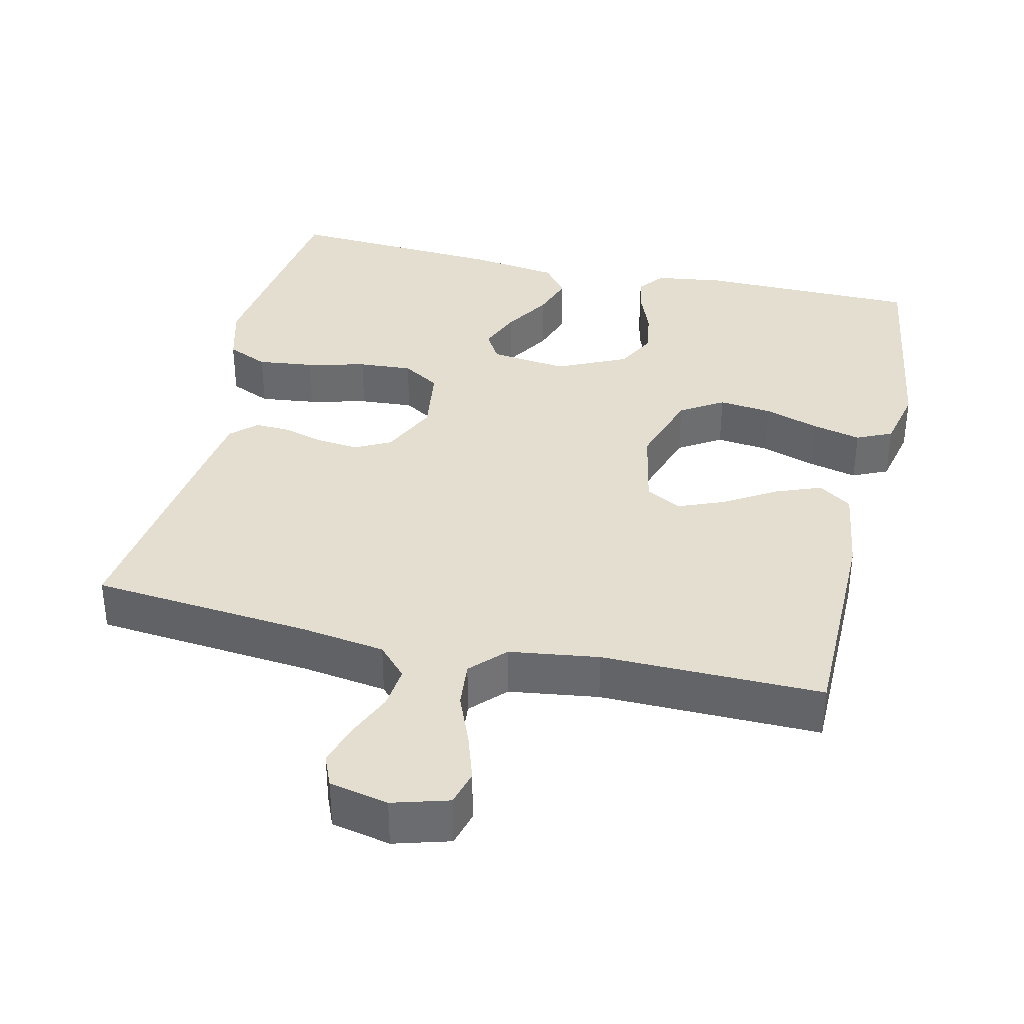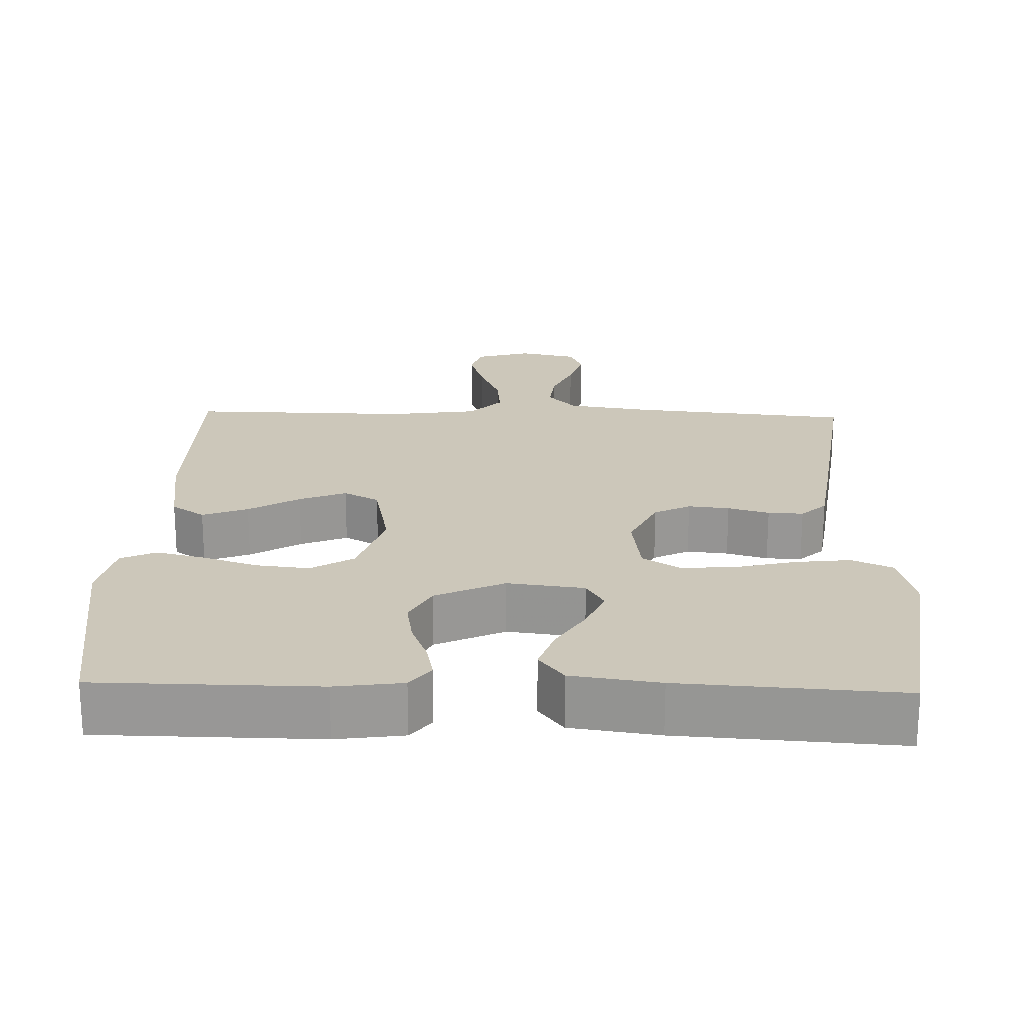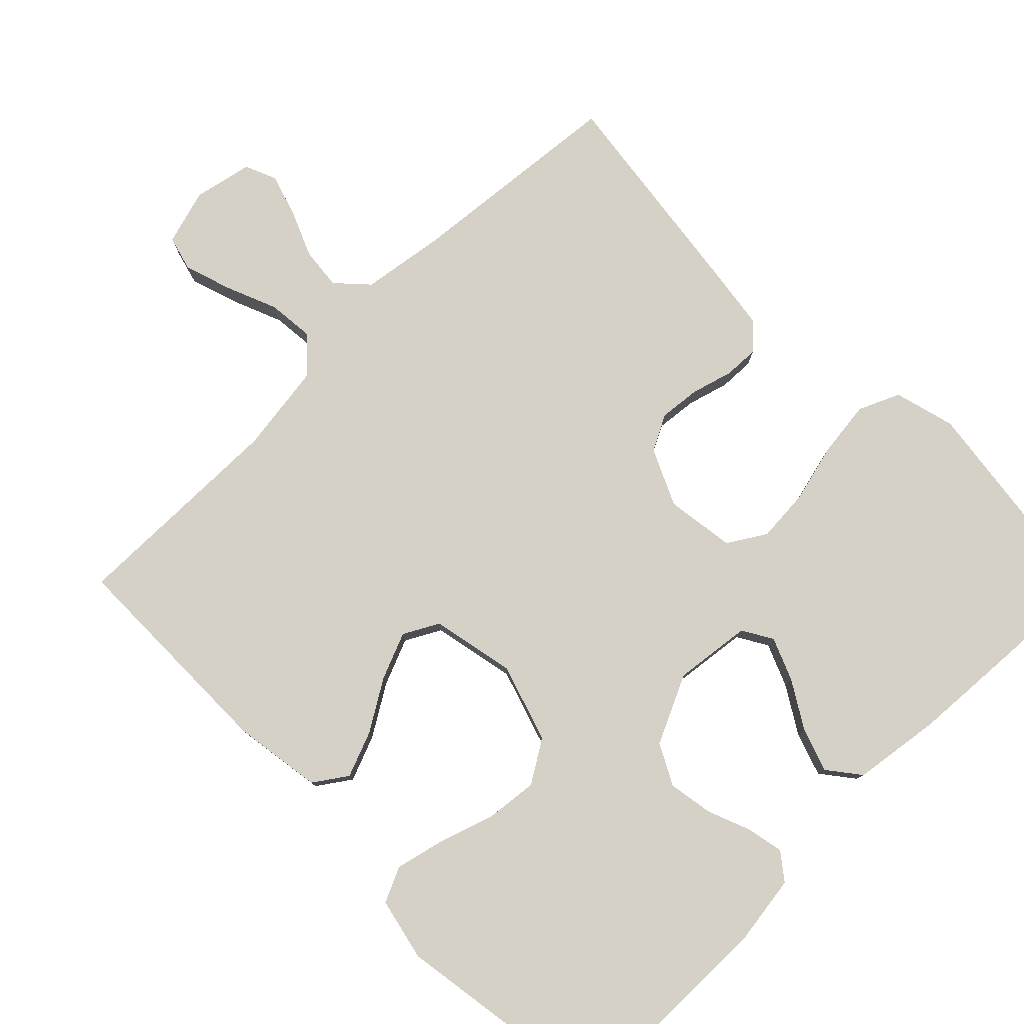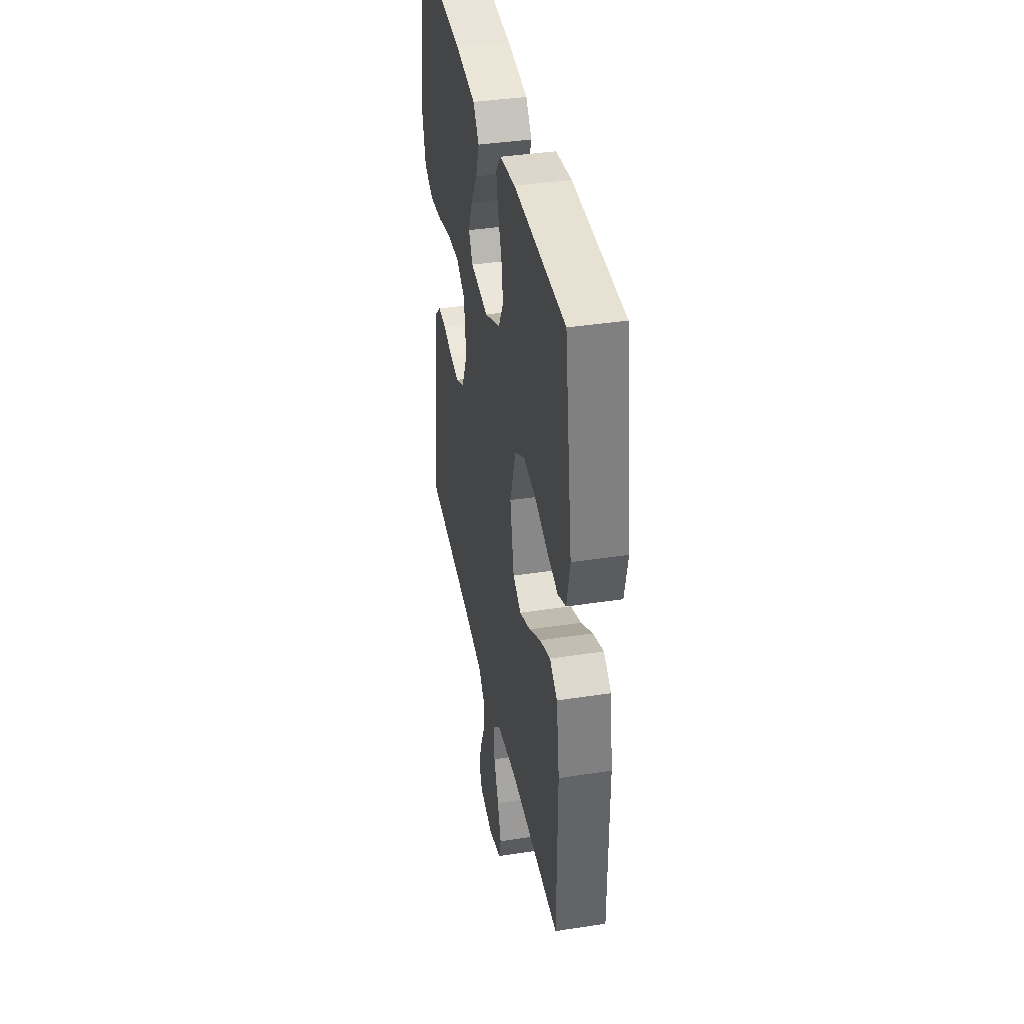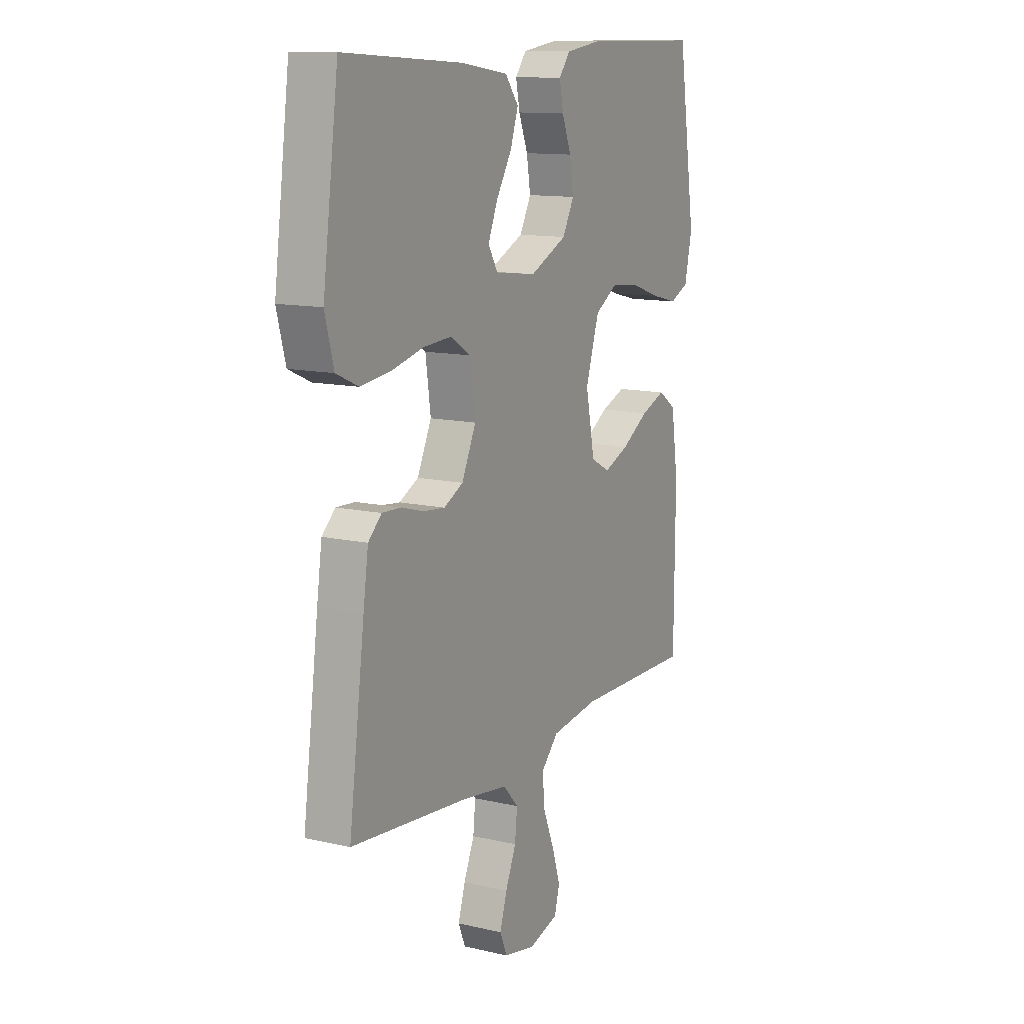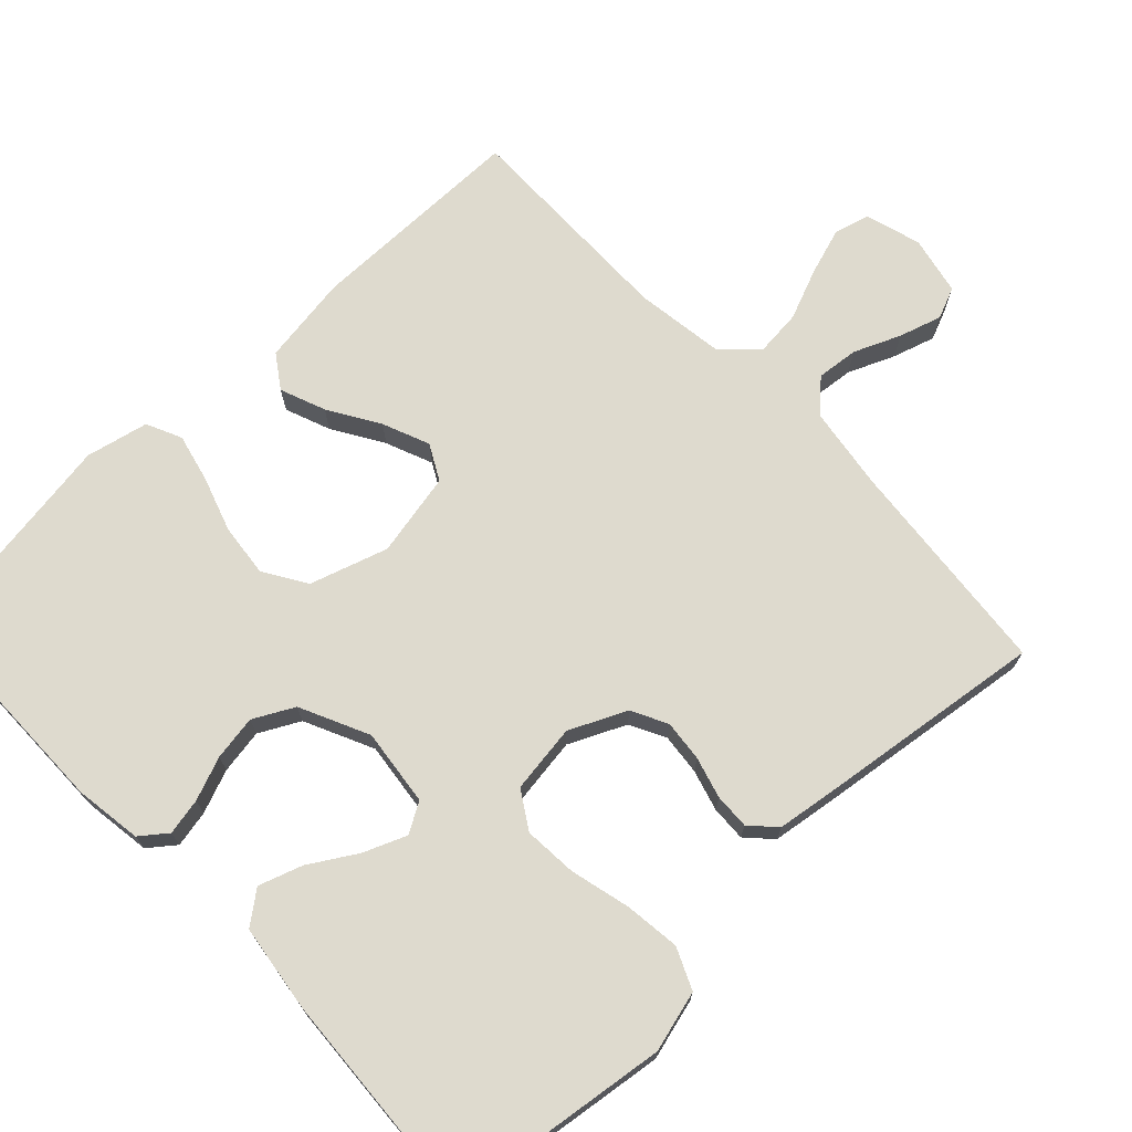
<metadata>
{"format":"obj","ext":"obj","renderer":"f3d","projection":"perspective","resolution":1024,"background":"white","views":[{"elev":36.5,"azim":-167.0,"up":"+Y"},{"elev":21.4,"azim":1.7,"up":"+Y"},{"elev":79.1,"azim":-44.7,"up":"+Y"},{"elev":39.0,"azim":-100.9,"up":"+Z"},{"elev":12.5,"azim":118.3,"up":"+Z"},{"elev":71.3,"azim":46.4,"up":"+Y"}]}
</metadata>
<code>
v -0.5 0.07 0.5
v -0.2 0.07 0.503
v -0.108 0.07 0.49
v -0.08 0.07 0.454
v -0.09 0.07 0.404
v -0.113 0.07 0.345
v -0.123 0.07 0.284
v -0.094 0.07 0.229
v 0 0.07 0.185
v 0.105 0.07 0.198
v 0.129 0.07 0.239
v 0.105 0.07 0.297
v 0.066 0.07 0.361
v 0.046 0.07 0.42
v 0.08 0.07 0.464
v 0.2 0.07 0.481
v 0.5 0.07 0.5
v 0.54 0.07 0.2
v 0.518 0.07 0.117
v 0.462 0.07 0.092
v 0.386 0.07 0.101
v 0.305 0.07 0.121
v 0.232 0.07 0.126
v 0.181 0.07 0.094
v 0.168 0.07 0
v 0.204 0.07 -0.077
v 0.253 0.07 -0.102
v 0.309 0.07 -0.096
v 0.365 0.07 -0.08
v 0.413 0.07 -0.078
v 0.447 0.07 -0.11
v 0.46 0.07 -0.2
v 0.5 0.07 -0.5
v 0.2 0.07 -0.529
v 0.086 0.07 -0.546
v 0.047 0.07 -0.588
v 0.053 0.07 -0.645
v 0.08 0.07 -0.708
v 0.098 0.07 -0.766
v 0.08 0.07 -0.809
v 0 0.07 -0.826
v -0.076 0.07 -0.804
v -0.089 0.07 -0.756
v -0.068 0.07 -0.691
v -0.04 0.07 -0.622
v -0.034 0.07 -0.559
v -0.078 0.07 -0.513
v -0.2 0.07 -0.496
v -0.5 0.07 -0.5
v -0.502 0.07 -0.2
v -0.484 0.07 -0.079
v -0.439 0.07 -0.048
v -0.377 0.07 -0.072
v -0.308 0.07 -0.114
v -0.244 0.07 -0.14
v -0.196 0.07 -0.114
v -0.173 0.07 0
v -0.207 0.07 0.106
v -0.265 0.07 0.142
v -0.337 0.07 0.134
v -0.412 0.07 0.109
v -0.478 0.07 0.093
v -0.526 0.07 0.115
v -0.545 0.07 0.2
v -0.5 0 0.5
v -0.2 0 0.503
v -0.108 0 0.49
v -0.08 0 0.454
v -0.09 0 0.404
v -0.113 0 0.345
v -0.123 0 0.284
v -0.094 0 0.229
v 0 0 0.185
v 0.105 0 0.198
v 0.129 0 0.239
v 0.105 0 0.297
v 0.066 0 0.361
v 0.046 0 0.42
v 0.08 0 0.464
v 0.2 0 0.481
v 0.5 0 0.5
v 0.54 0 0.2
v 0.518 0 0.117
v 0.462 0 0.092
v 0.386 0 0.101
v 0.305 0 0.121
v 0.232 0 0.126
v 0.181 0 0.094
v 0.168 0 0
v 0.204 0 -0.077
v 0.253 0 -0.102
v 0.309 0 -0.096
v 0.365 0 -0.08
v 0.413 0 -0.078
v 0.447 0 -0.11
v 0.46 0 -0.2
v 0.5 0 -0.5
v 0.2 0 -0.529
v 0.086 0 -0.546
v 0.047 0 -0.588
v 0.053 0 -0.645
v 0.08 0 -0.708
v 0.098 0 -0.766
v 0.08 0 -0.809
v 0 0 -0.826
v -0.076 0 -0.804
v -0.089 0 -0.756
v -0.068 0 -0.691
v -0.04 0 -0.622
v -0.034 0 -0.559
v -0.078 0 -0.513
v -0.2 0 -0.496
v -0.5 0 -0.5
v -0.502 0 -0.2
v -0.484 0 -0.079
v -0.439 0 -0.048
v -0.377 0 -0.072
v -0.308 0 -0.114
v -0.244 0 -0.14
v -0.196 0 -0.114
v -0.173 0 0
v -0.207 0 0.106
v -0.265 0 0.142
v -0.337 0 0.134
v -0.412 0 0.109
v -0.478 0 0.093
v -0.526 0 0.115
v -0.545 0 0.2
f 60 61 62 63
f 59 60 63 64
f 51 52 53 54
f 51 54 55
f 48 49 50 51
f 47 48 51 55
f 46 47 55 56
f 42 43 44 45
f 40 41 42 45
f 40 45 46
f 37 38 39 40
f 37 40 46 56
f 31 32 33 34
f 31 34 35
f 28 29 30 31
f 27 28 31 35
f 26 27 35 36
f 19 20 21 22
f 19 22 23
f 18 19 23
f 17 18 23
f 16 17 23 24
f 12 13 14 15
f 11 12 15 16
f 3 4 5 6
f 3 6 7
f 2 3 7
f 59 64 1 2
f 58 59 2 7
f 57 58 7 8
f 36 37 56 57
f 25 26 36 57
f 25 57 8 9
f 11 16 24 25
f 10 11 25
f 9 10 25
f 127 126 125 124
f 128 127 124 123
f 118 117 116 115
f 119 118 115
f 115 114 113 112
f 119 115 112 111
f 120 119 111 110
f 109 108 107 106
f 109 106 105 104
f 110 109 104
f 104 103 102 101
f 120 110 104 101
f 98 97 96 95
f 99 98 95
f 95 94 93 92
f 99 95 92 91
f 100 99 91 90
f 86 85 84 83
f 87 86 83
f 87 83 82
f 87 82 81
f 88 87 81 80
f 79 78 77 76
f 80 79 76 75
f 70 69 68 67
f 71 70 67
f 71 67 66
f 66 65 128 123
f 71 66 123 122
f 72 71 122 121
f 121 120 101 100
f 121 100 90 89
f 73 72 121 89
f 89 88 80 75
f 89 75 74
f 89 74 73
f 1 65 66 2
f 2 66 67 3
f 3 67 68 4
f 4 68 69 5
f 5 69 70 6
f 6 70 71 7
f 7 71 72 8
f 8 72 73 9
f 9 73 74 10
f 10 74 75 11
f 11 75 76 12
f 12 76 77 13
f 13 77 78 14
f 14 78 79 15
f 15 79 80 16
f 16 80 81 17
f 17 81 82 18
f 18 82 83 19
f 19 83 84 20
f 20 84 85 21
f 21 85 86 22
f 22 86 87 23
f 23 87 88 24
f 24 88 89 25
f 25 89 90 26
f 26 90 91 27
f 27 91 92 28
f 28 92 93 29
f 29 93 94 30
f 30 94 95 31
f 31 95 96 32
f 32 96 97 33
f 33 97 98 34
f 34 98 99 35
f 35 99 100 36
f 36 100 101 37
f 37 101 102 38
f 38 102 103 39
f 39 103 104 40
f 40 104 105 41
f 41 105 106 42
f 42 106 107 43
f 43 107 108 44
f 44 108 109 45
f 45 109 110 46
f 46 110 111 47
f 47 111 112 48
f 48 112 113 49
f 49 113 114 50
f 50 114 115 51
f 51 115 116 52
f 52 116 117 53
f 53 117 118 54
f 54 118 119 55
f 55 119 120 56
f 56 120 121 57
f 57 121 122 58
f 58 122 123 59
f 59 123 124 60
f 60 124 125 61
f 61 125 126 62
f 62 126 127 63
f 63 127 128 64
f 64 128 65 1

</code>
